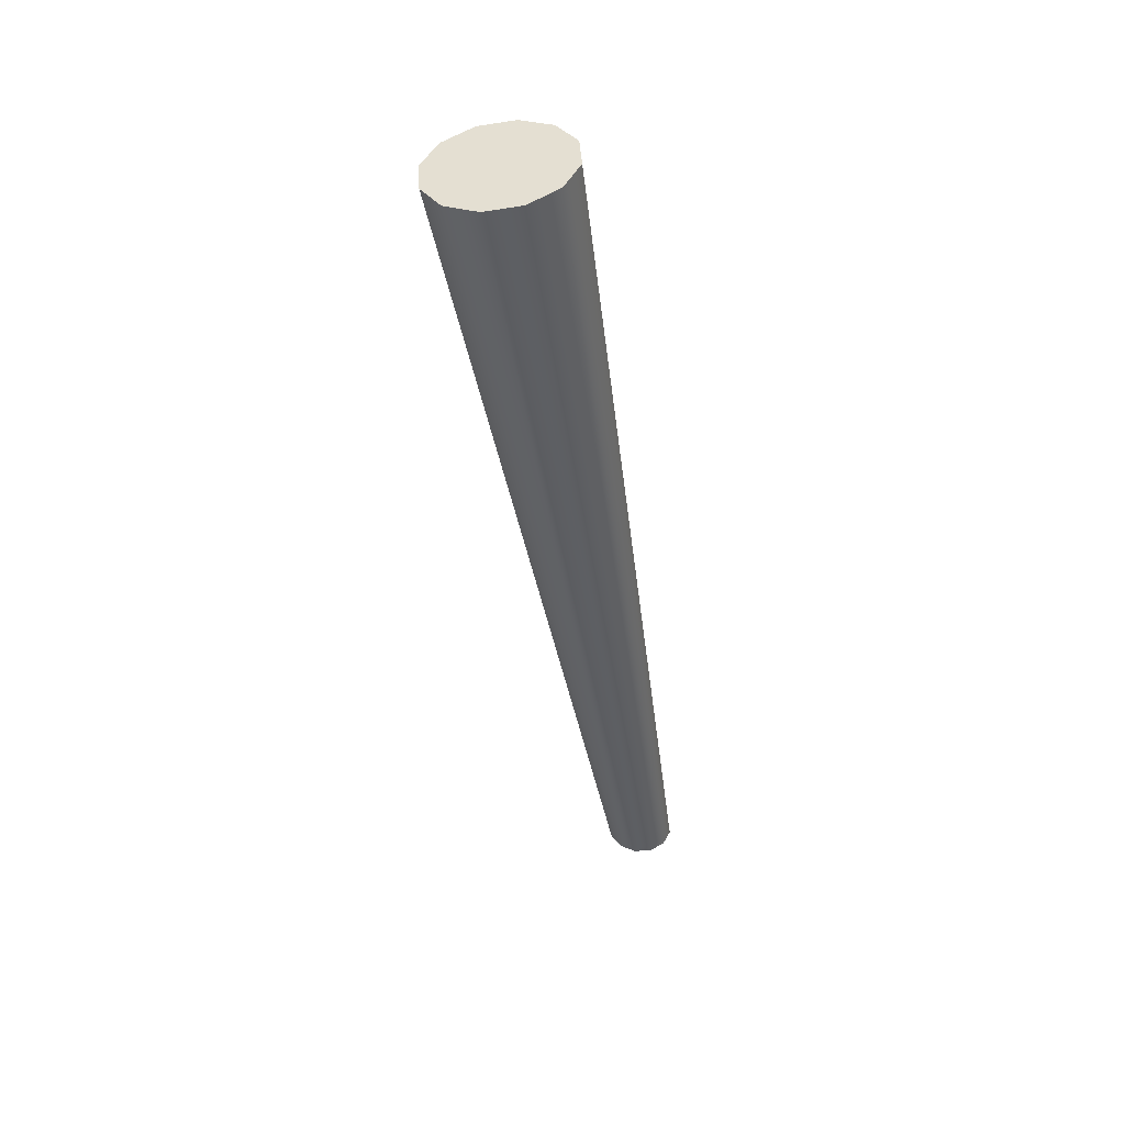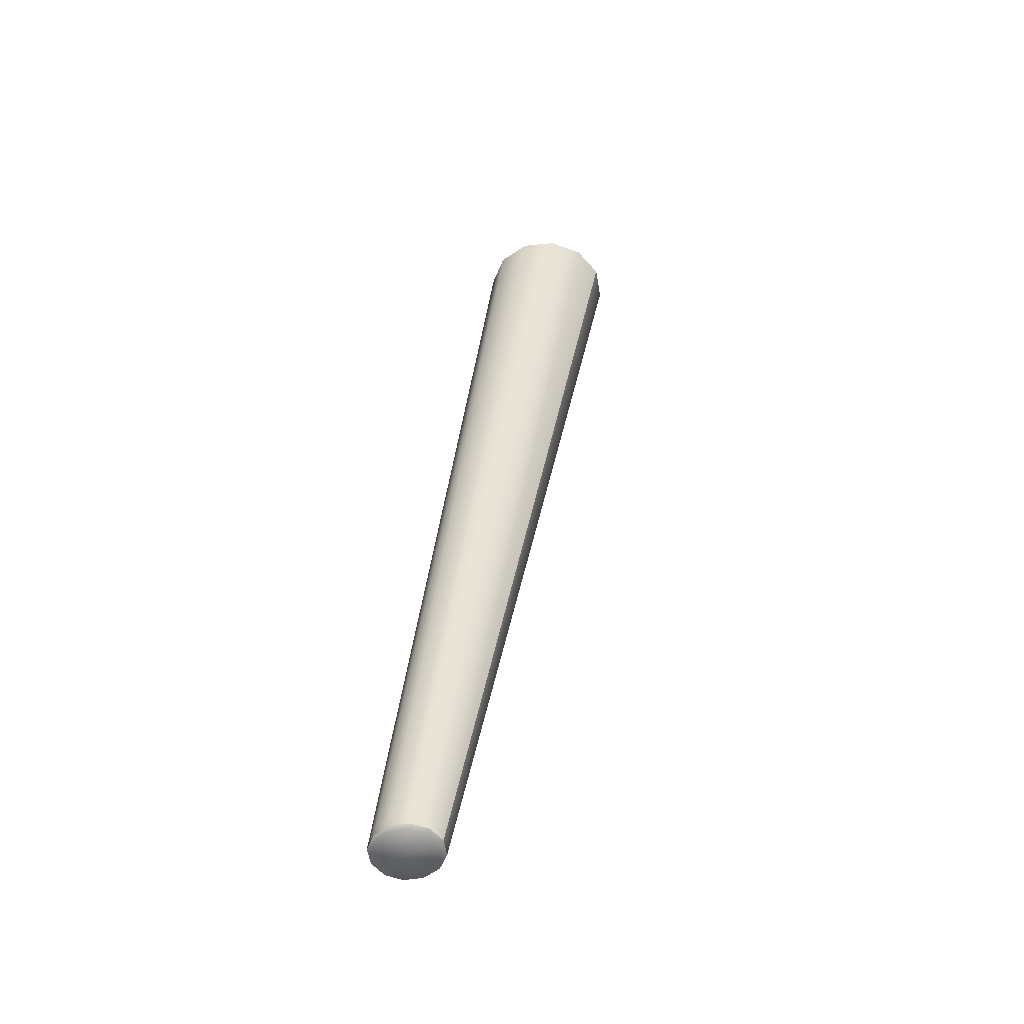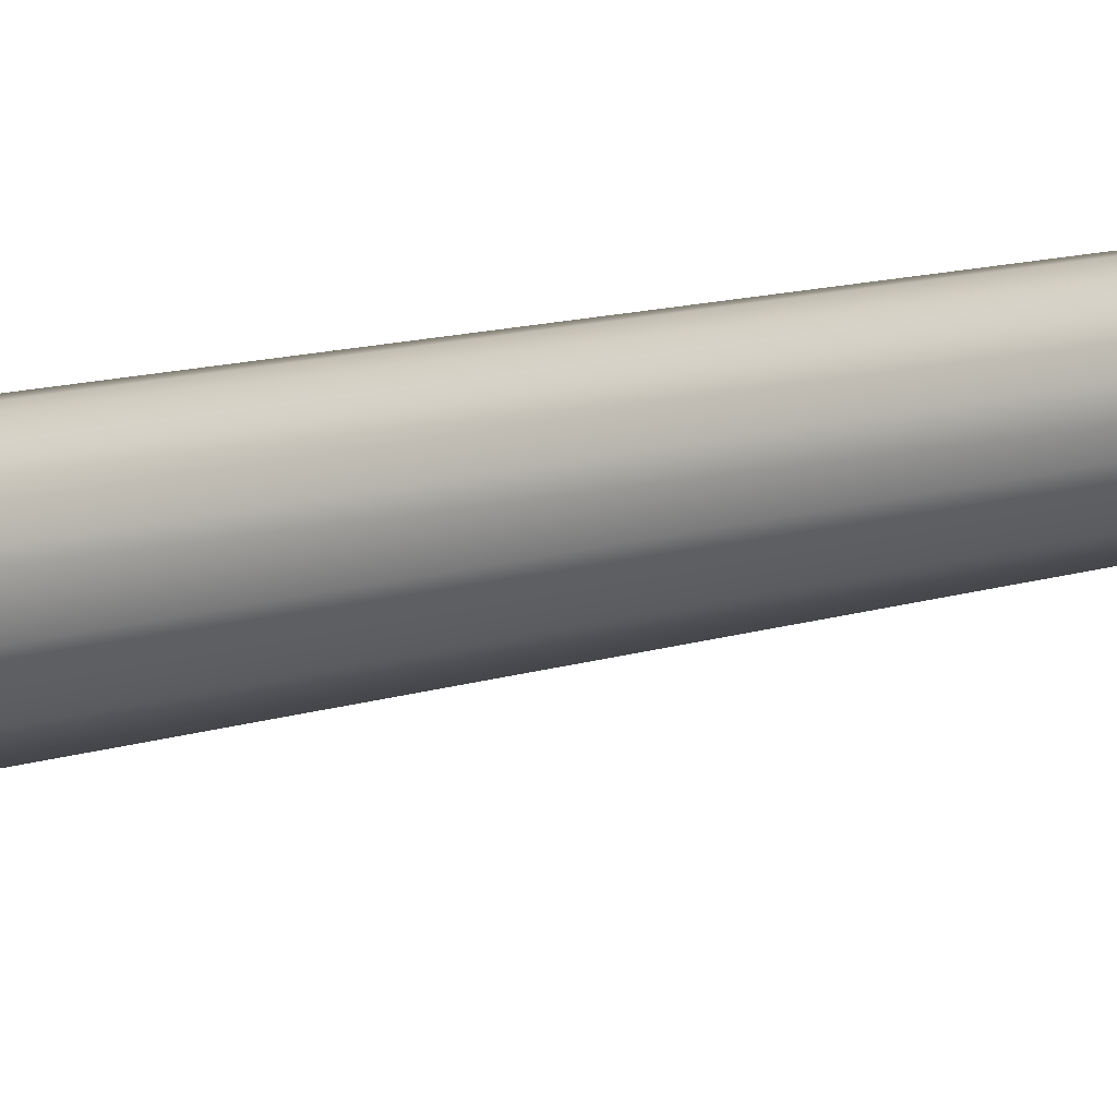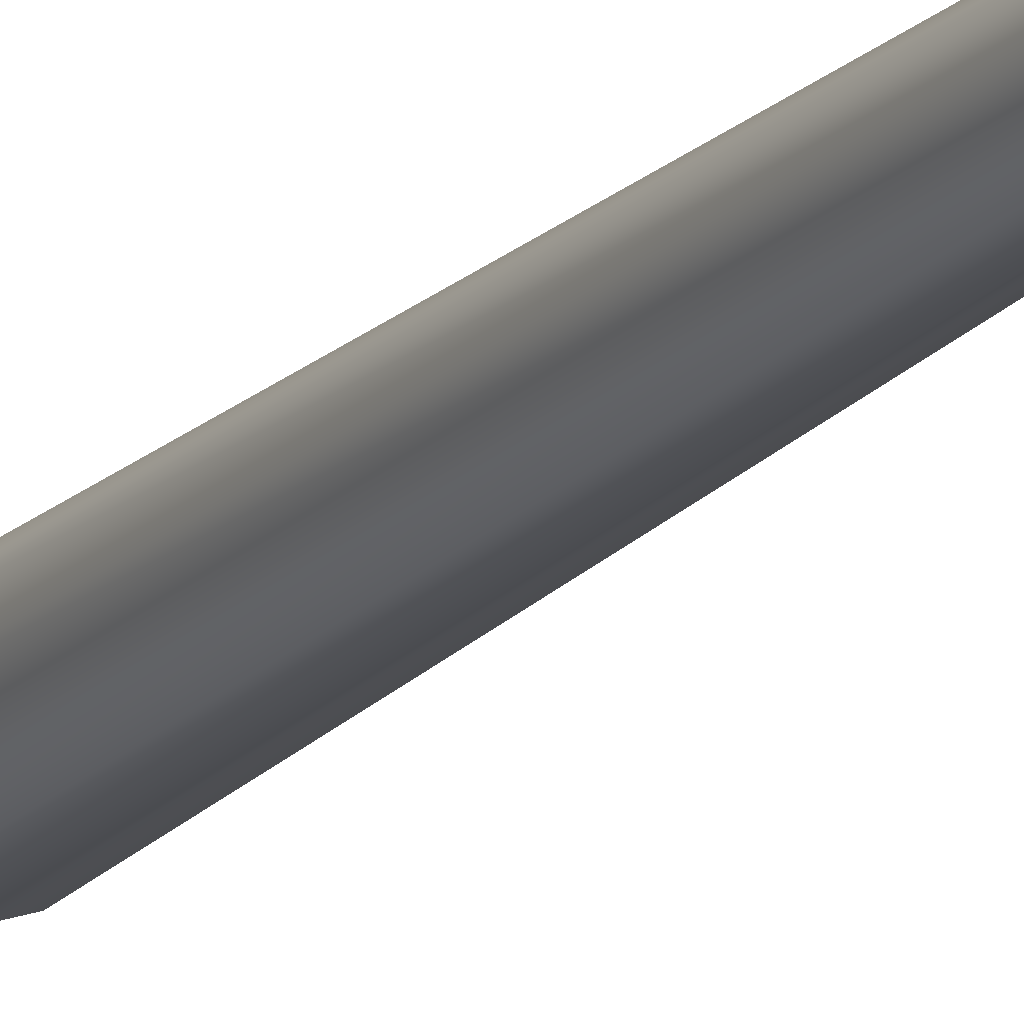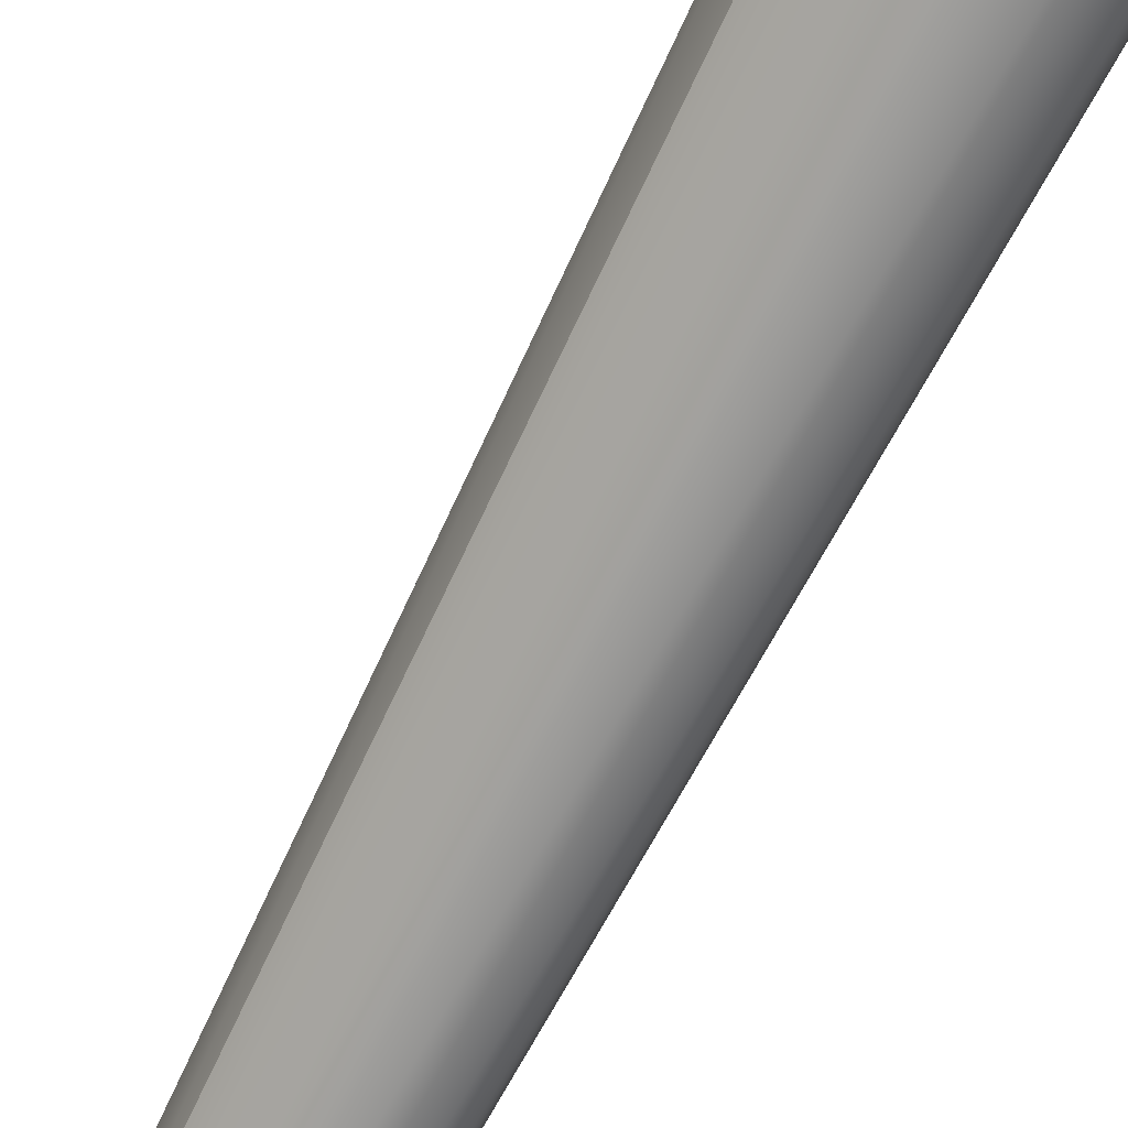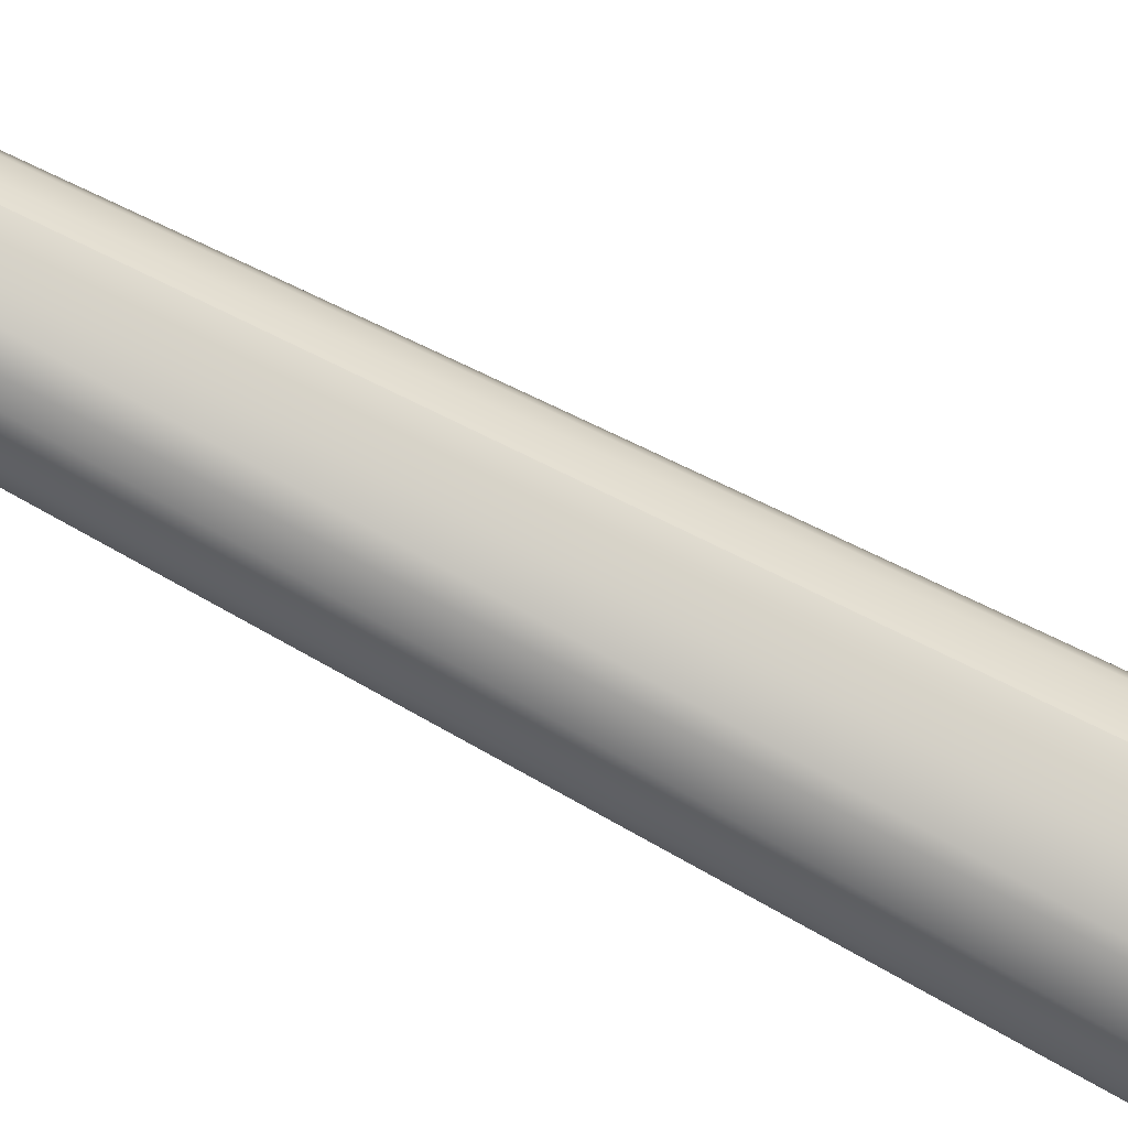
<metadata>
{"format":"obj","ext":"obj","renderer":"f3d","projection":"perspective","resolution":1024,"background":"white","views":[{"elev":44.4,"azim":-168.7,"up":"+Y"},{"elev":-55.0,"azim":54.4,"up":"+Y"},{"elev":-6.4,"azim":-69.9,"up":"+Z"},{"elev":-10.7,"azim":-33.7,"up":"+Z"},{"elev":-76.5,"azim":145.3,"up":"+Z"},{"elev":-67.7,"azim":55.2,"up":"+Z"}]}
</metadata>
<code>
v -178.8 298.9 145.8
v -178.8 298.9 145.8
v -175.9 298.5 134.9
v -175.9 298.5 134.9
v -197.5 301.5 134.9
v -226.6 9.716 158.4
v -228.2 9.716 152.9
v -228.2 9.716 152.9
v -228.6 7.01 153.1
v -228.6 7.01 153.1
v -228.6 7.01 153.1
v -232.3 9.716 148.8
v -178.8 298.9 124.1
v -178.8 298.9 124.1
v -178.8 298.9 124.1
v -186.7 300 116.1
v -186.7 300 116.1
v -197.5 301.5 113.2
v -197.5 301.5 113.2
v -208.3 303 116.1
v -208.3 303 116.1
v -237.9 9.716 147.4
v -232.7 7.011 149.1
v -232.7 7.011 149.1
v -229.6 6.029 153.7
v -227.1 7.011 158.6
v -227.1 7.011 158.6
v -228.2 9.716 164
v -186.7 300 153.8
v -186.7 300 153.8
v -197.5 301.5 156.7
v -197.5 301.5 156.7
v -232.3 9.716 168.1
v -237.9 9.716 169.7
v -208.3 303 153.8
v -208.3 303 153.8
v -243.5 9.716 168.2
v -247.6 9.716 164.2
v -216.2 304.1 145.8
v -216.2 304.1 145.8
v -219.1 304.5 134.9
v -219.1 304.5 134.9
v -249.1 9.716 158.7
v -247.6 9.716 153.1
v -216.2 304.1 124.1
v -216.2 304.1 124.1
v -243.5 9.716 149
v -238.3 7.013 147.7
v -238.3 7.013 147.7
v -233.4 6.029 150.1
v -238.4 6.029 158.8
v -228.3 6.029 158.7
v -228.6 7.013 164.2
v -228.6 7.013 164.2
v -232.7 7.016 168.3
v -232.7 7.016 168.3
v -238.3 7.019 169.8
v -238.3 7.019 169.8
v -243.8 7.021 168.3
v -243.8 7.021 168.3
v -247.9 7.022 164.3
v -247.9 7.022 164.3
v -249.3 7.021 158.9
v -249.3 7.021 158.9
v -247.9 7.019 153.4
v -247.9 7.019 153.4
v -243.8 7.016 149.3
v -243.8 7.016 149.3
v -238.4 6.029 148.9
v -243.4 6.029 150.3
v -247.1 6.029 154
v -248.4 6.029 159
v -247.1 6.029 163.9
v -243.4 6.029 167.5
v -238.4 6.029 168.8
v -233.4 6.029 167.4
v -229.7 6.029 163.8
f 1 3 5
f 6 4 2
f 4 6 7
f 9 7 6
f 12 8 10
f 13 8 12
f 4 7 14
f 3 15 5
f 15 16 5
f 13 12 17
f 19 17 12
f 16 18 5
f 18 20 5
f 21 19 22
f 19 12 22
f 22 12 23
f 12 10 23
f 24 11 25
f 25 11 26
f 9 6 27
f 27 6 28
f 6 2 28
f 28 2 29
f 30 1 5
f 31 30 5
f 32 33 29
f 32 34 33
f 35 34 32
f 35 37 34
f 35 38 37
f 35 39 38
f 40 36 5
f 36 31 5
f 41 40 5
f 39 42 43
f 42 44 43
f 42 45 44
f 46 41 5
f 20 46 5
f 45 21 47
f 21 22 47
f 47 22 48
f 22 23 48
f 49 24 50
f 24 25 50
f 50 25 51
f 25 52 51
f 25 26 52
f 52 26 53
f 27 28 54
f 54 28 33
f 28 29 33
f 54 33 55
f 55 33 34
f 55 34 57
f 57 34 37
f 57 37 59
f 59 37 38
f 59 38 61
f 38 63 61
f 38 43 63
f 39 43 38
f 43 65 63
f 43 44 65
f 44 67 65
f 44 47 67
f 45 47 44
f 47 48 67
f 68 49 69
f 49 50 69
f 69 50 51
f 70 69 51
f 68 69 70
f 66 68 70
f 66 70 71
f 71 70 51
f 72 71 51
f 64 71 72
f 64 66 71
f 62 64 72
f 62 72 73
f 73 72 51
f 74 73 51
f 74 62 73
f 74 60 62
f 75 60 74
f 75 58 60
f 76 58 75
f 76 56 58
f 77 56 76
f 77 53 56
f 52 53 77
f 52 77 51
f 77 76 51
f 76 75 51
f 75 74 51

</code>
